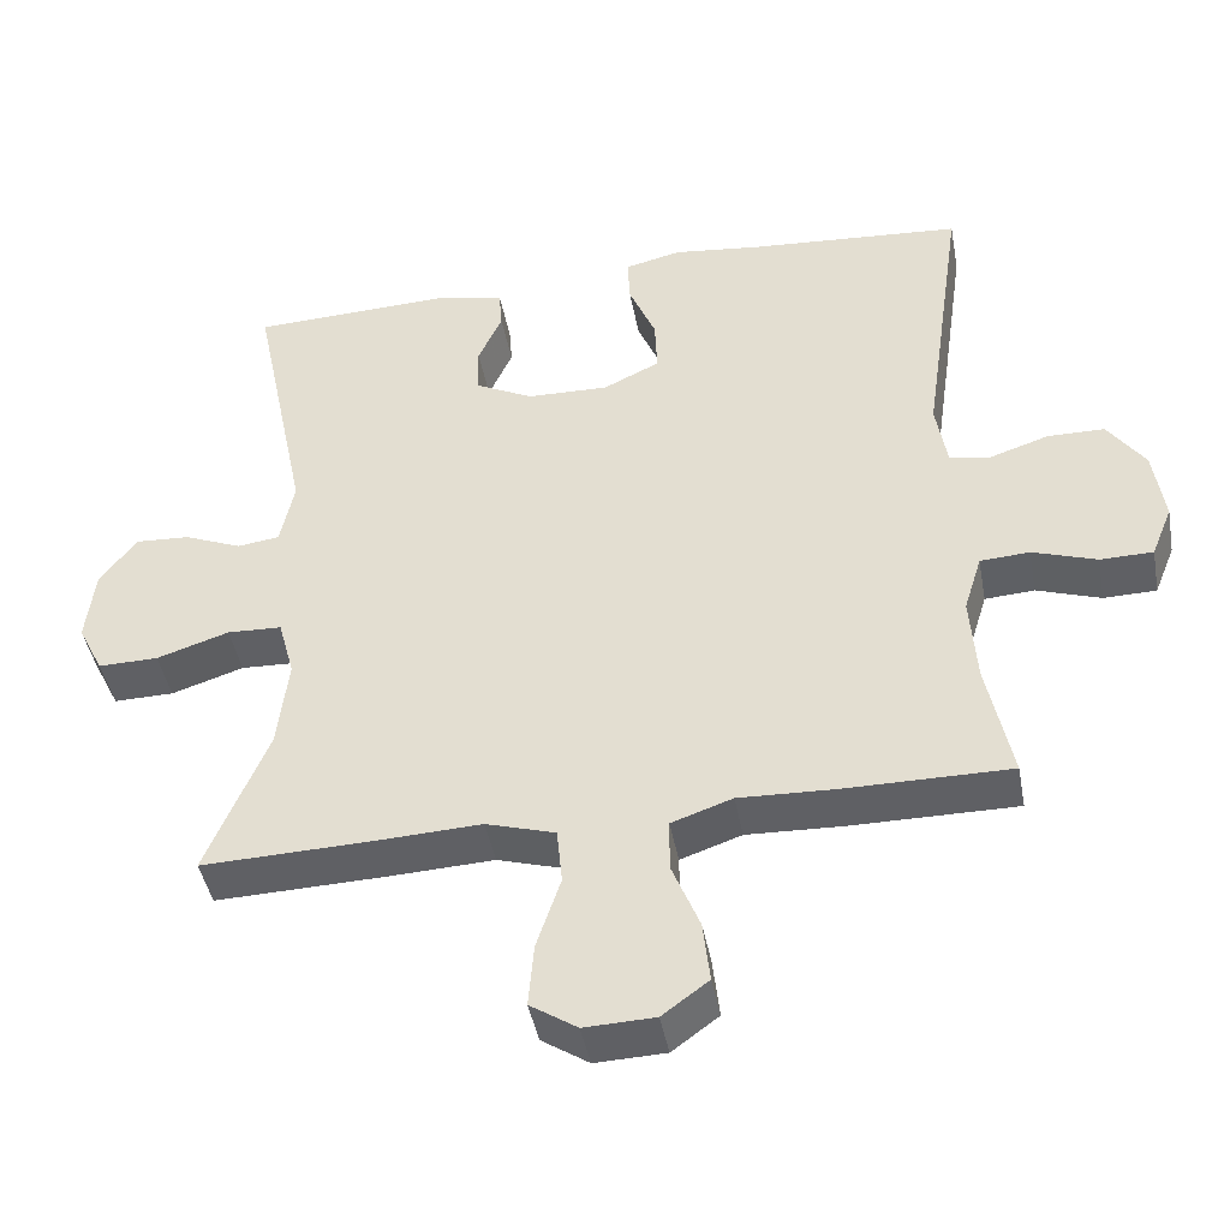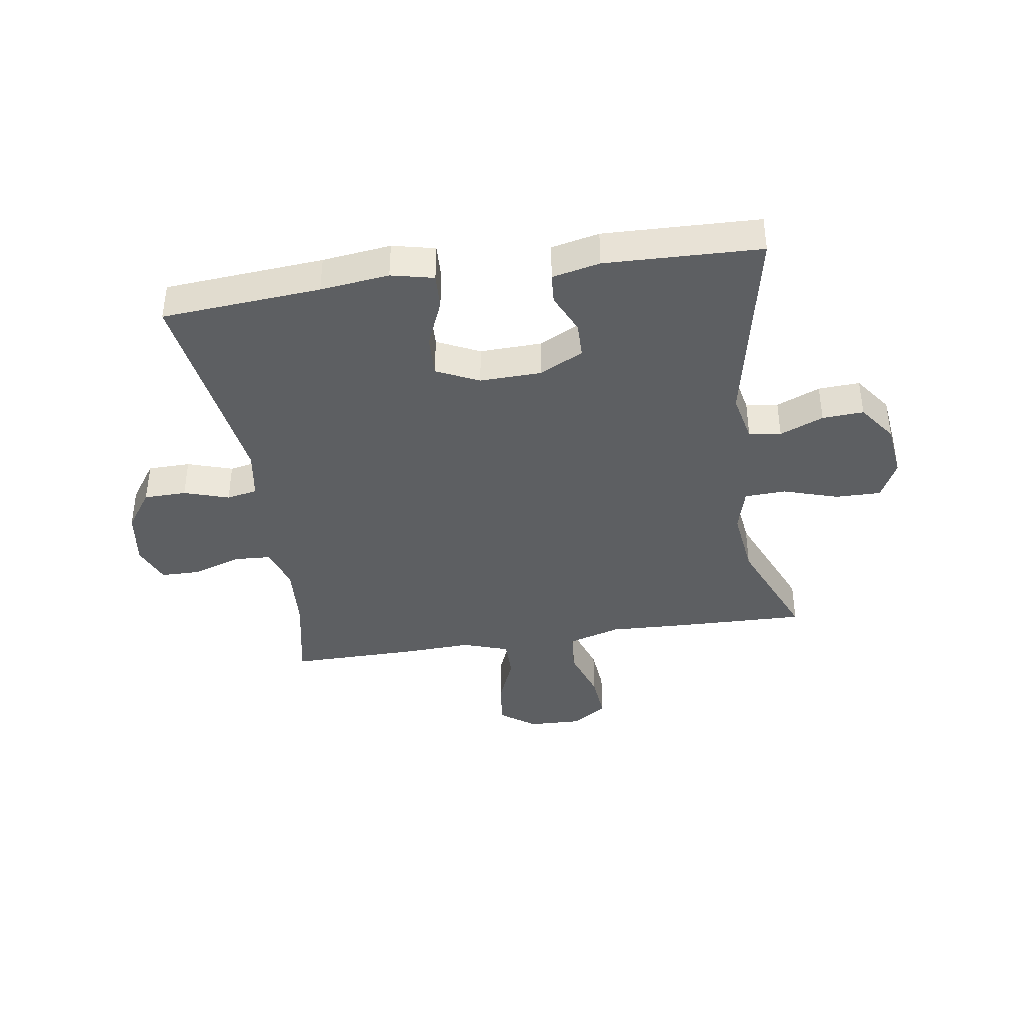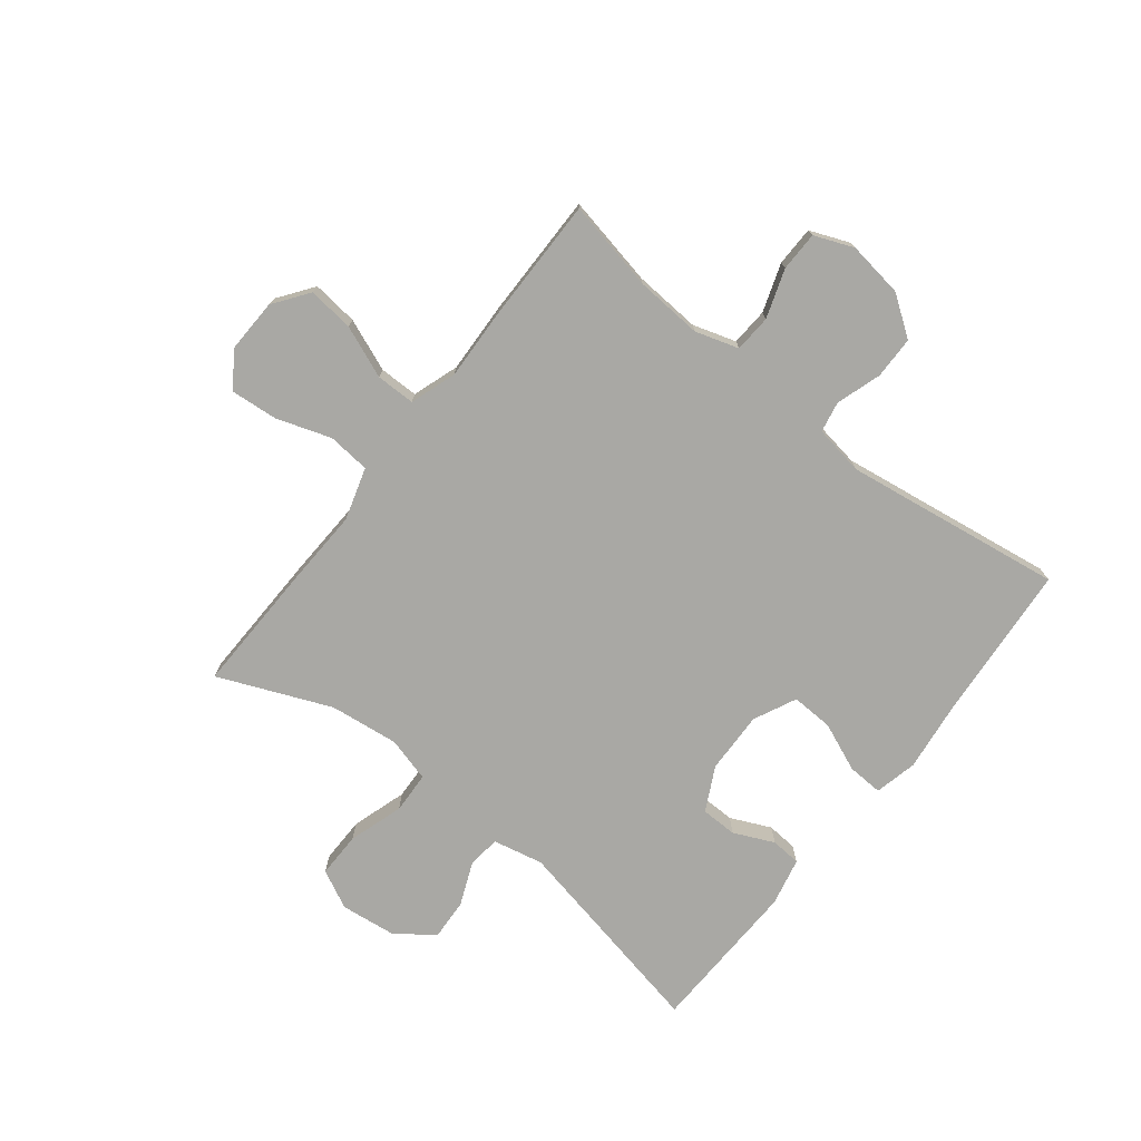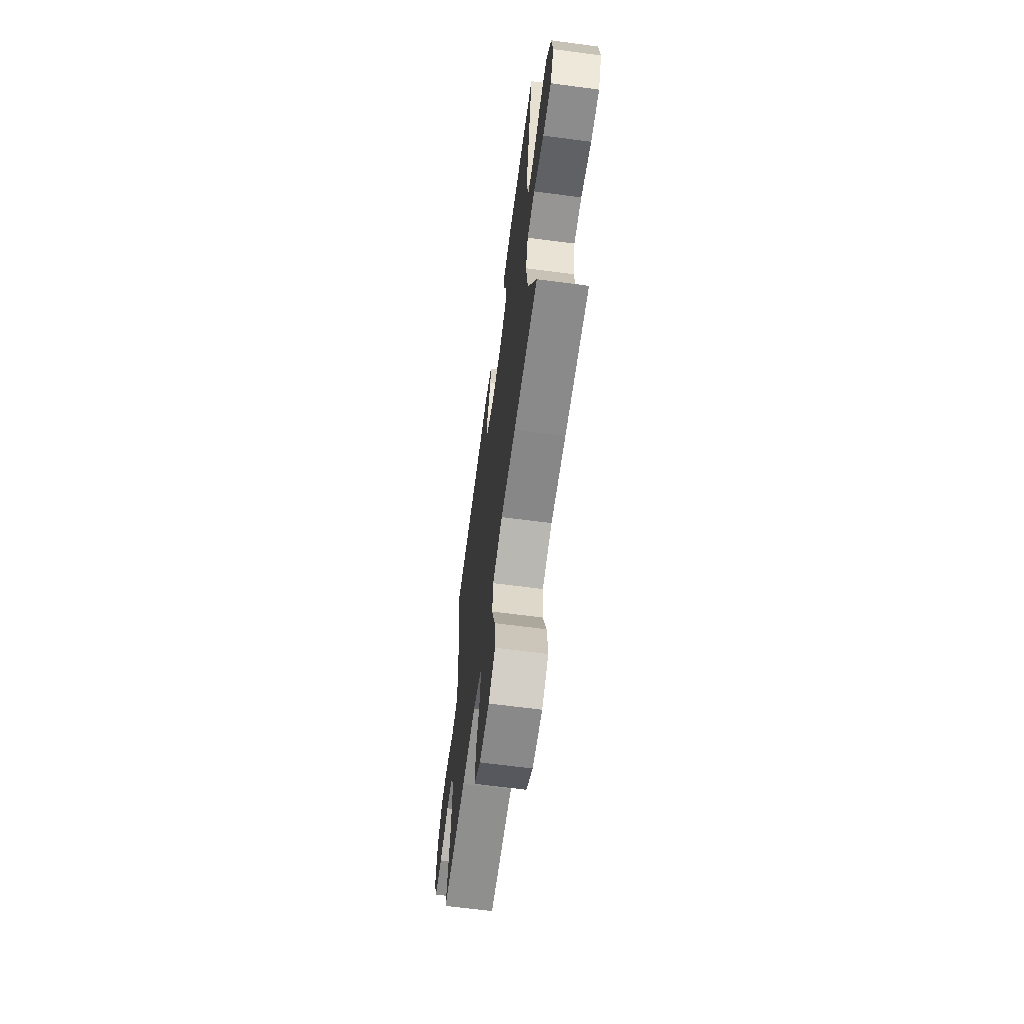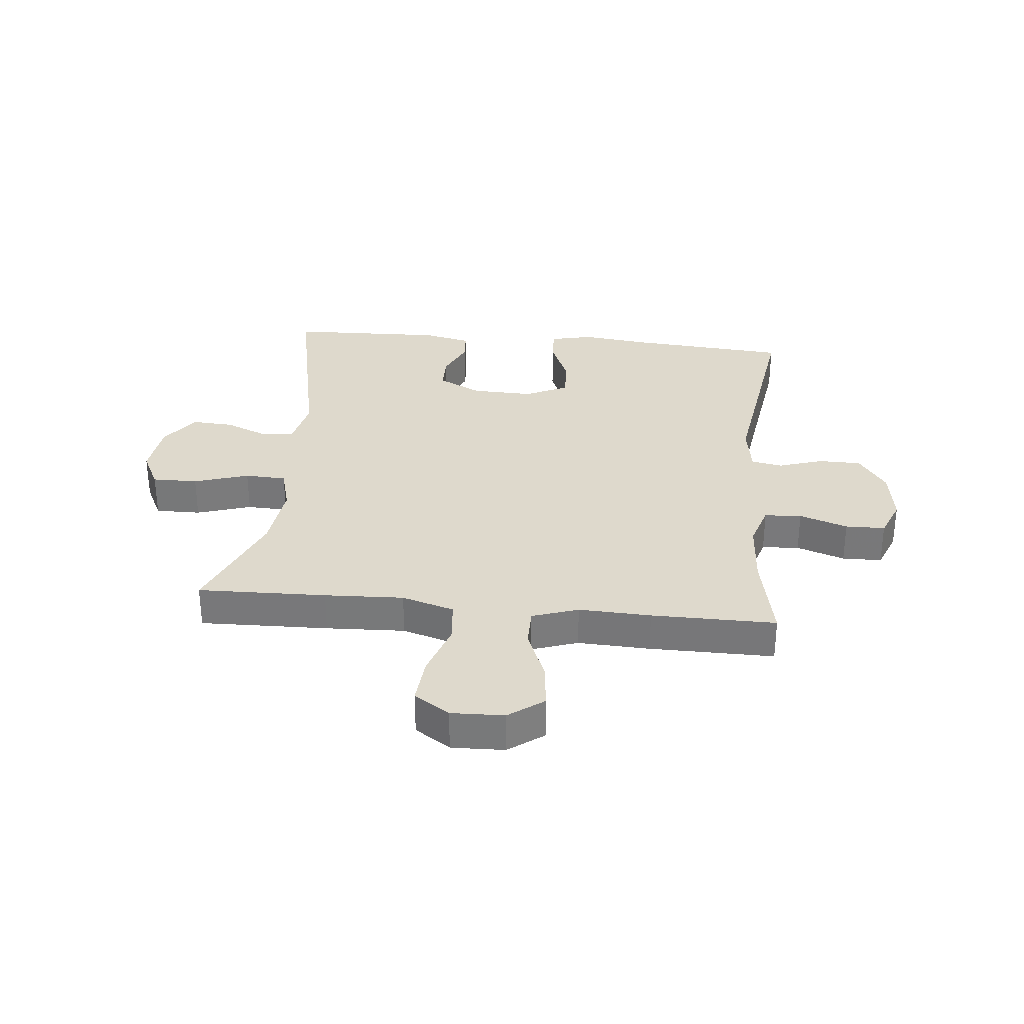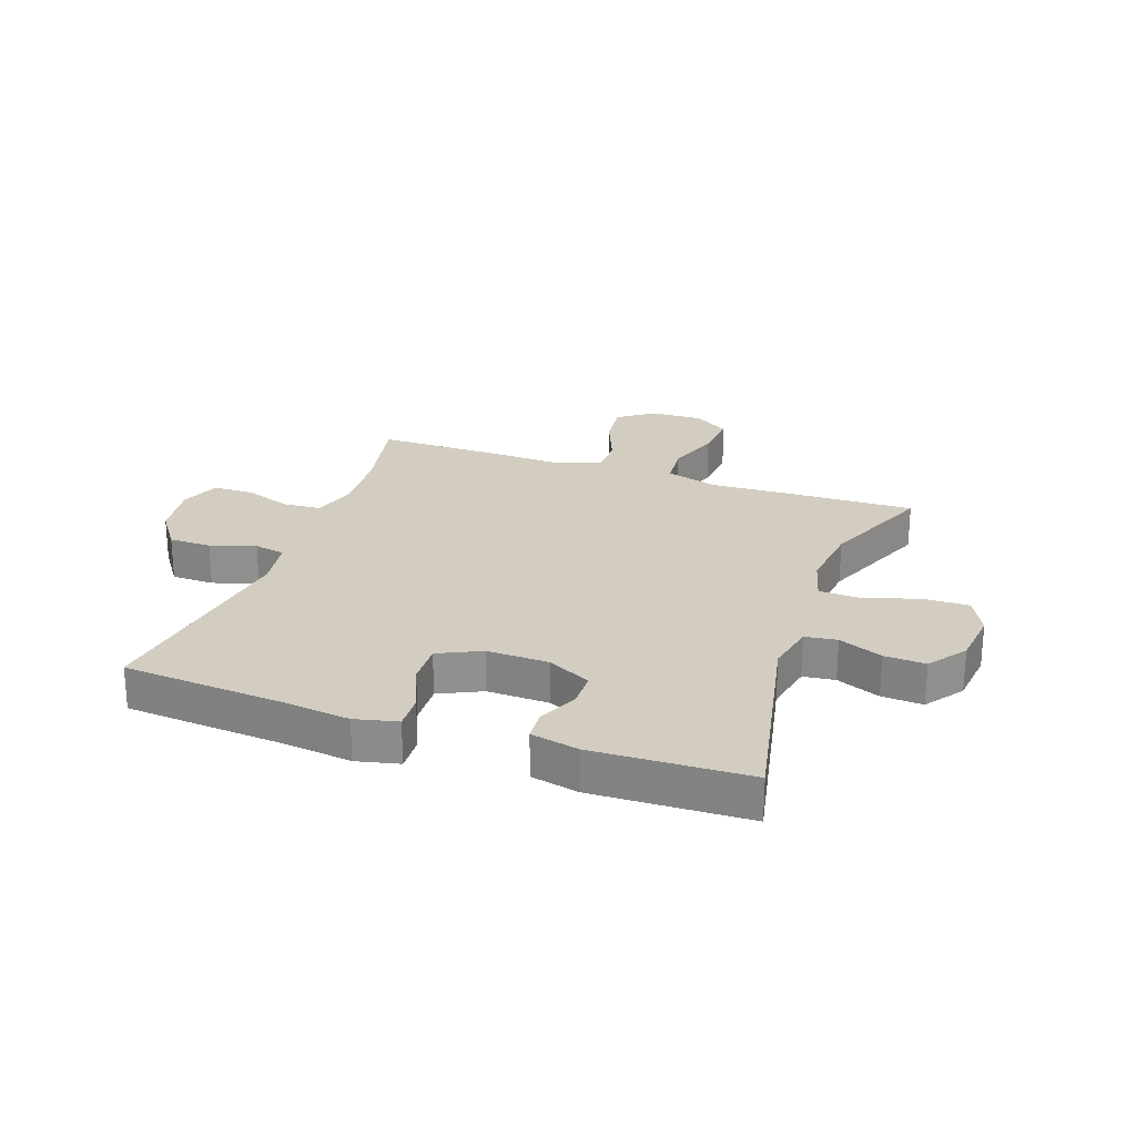
<metadata>
{"format":"obj","ext":"obj","renderer":"f3d","projection":"perspective","resolution":1024,"background":"white","views":[{"elev":-43.6,"azim":-169.5,"up":"+Z"},{"elev":-39.5,"azim":8.8,"up":"+Y"},{"elev":-74.9,"azim":-128.1,"up":"+Y"},{"elev":-65.0,"azim":82.4,"up":"+Z"},{"elev":31.9,"azim":-174.3,"up":"+Y"},{"elev":24.7,"azim":19.4,"up":"+Y"}]}
</metadata>
<code>
v 0.5 0.07 -0.5
v 0.279 0.07 -0.494
v 0.143 0.07 -0.488
v 0.053 0.07 -0.515
v 0.046 0.07 -0.588
v 0.077 0.07 -0.681
v 0.084 0.07 -0.763
v 0.023 0.07 -0.803
v -0.068 0.07 -0.8
v -0.128 0.07 -0.756
v -0.119 0.07 -0.677
v -0.083 0.07 -0.588
v -0.083 0.07 -0.521
v -0.162 0.07 -0.494
v -0.286 0.07 -0.499
v -0.5 0.07 -0.5
v -0.468 0.07 -0.344
v -0.46 0.07 -0.229
v -0.483 0.07 -0.155
v -0.547 0.07 -0.151
v -0.63 0.07 -0.179
v -0.698 0.07 -0.178
v -0.725 0.07 -0.111
v -0.711 0.07 -0.015
v -0.663 0.07 0.053
v -0.59 0.07 0.054
v -0.513 0.07 0.029
v -0.46 0.07 0.039
v -0.446 0.07 0.125
v -0.5 0.07 0.5
v -0.227 0.07 0.521
v -0.109 0.07 0.535
v -0.036 0.07 0.518
v -0.039 0.07 0.457
v -0.074 0.07 0.374
v -0.077 0.07 0.302
v -0.004 0.07 0.267
v 0.102 0.07 0.27
v 0.177 0.07 0.308
v 0.178 0.07 0.37
v 0.147 0.07 0.439
v 0.151 0.07 0.491
v 0.233 0.07 0.509
v 0.5 0.07 0.5
v 0.426 0.07 0.143
v 0.444 0.07 0.057
v 0.499 0.07 0.05
v 0.574 0.07 0.081
v 0.645 0.07 0.085
v 0.692 0.07 0.02
v 0.703 0.07 -0.075
v 0.67 0.07 -0.141
v 0.592 0.07 -0.14
v 0.498 0.07 -0.11
v 0.427 0.07 -0.113
v 0.406 0.07 -0.19
v 0.42 0.07 -0.308
v 0.5 0 -0.5
v 0.279 0 -0.494
v 0.143 0 -0.488
v 0.053 0 -0.515
v 0.046 0 -0.588
v 0.077 0 -0.681
v 0.084 0 -0.763
v 0.023 0 -0.803
v -0.068 0 -0.8
v -0.128 0 -0.756
v -0.119 0 -0.677
v -0.083 0 -0.588
v -0.083 0 -0.521
v -0.162 0 -0.494
v -0.286 0 -0.499
v -0.5 0 -0.5
v -0.468 0 -0.344
v -0.46 0 -0.229
v -0.483 0 -0.155
v -0.547 0 -0.151
v -0.63 0 -0.179
v -0.698 0 -0.178
v -0.725 0 -0.111
v -0.711 0 -0.015
v -0.663 0 0.053
v -0.59 0 0.054
v -0.513 0 0.029
v -0.46 0 0.039
v -0.446 0 0.125
v -0.5 0 0.5
v -0.227 0 0.521
v -0.109 0 0.535
v -0.036 0 0.518
v -0.039 0 0.457
v -0.074 0 0.374
v -0.077 0 0.302
v -0.004 0 0.267
v 0.102 0 0.27
v 0.177 0 0.308
v 0.178 0 0.37
v 0.147 0 0.439
v 0.151 0 0.491
v 0.233 0 0.509
v 0.5 0 0.5
v 0.426 0 0.143
v 0.444 0 0.057
v 0.499 0 0.05
v 0.574 0 0.081
v 0.645 0 0.085
v 0.692 0 0.02
v 0.703 0 -0.075
v 0.67 0 -0.141
v 0.592 0 -0.14
v 0.498 0 -0.11
v 0.427 0 -0.113
v 0.406 0 -0.19
v 0.42 0 -0.308
f 51 52 53 54
f 51 54 55
f 50 51 55
f 47 48 49 50
f 46 47 50 55
f 45 46 55 56
f 43 44 45
f 40 41 42 43
f 39 40 43 45
f 38 39 45 56
f 32 33 34 35
f 31 32 35 36
f 29 30 31 36
f 28 29 36 37
f 24 25 26 27
f 24 27 28
f 23 24 28
f 20 21 22 23
f 19 20 23 28
f 18 19 28 37
f 14 15 16 17
f 13 14 17 18
f 9 10 11 12
f 9 12 13
f 8 9 13
f 5 6 7 8
f 4 5 8 13
f 3 4 13 18
f 57 1 2 3
f 37 38 56 57
f 3 18 37 57
f 111 110 109 108
f 112 111 108
f 112 108 107
f 107 106 105 104
f 112 107 104 103
f 113 112 103 102
f 102 101 100
f 100 99 98 97
f 102 100 97 96
f 113 102 96 95
f 92 91 90 89
f 93 92 89 88
f 93 88 87 86
f 94 93 86 85
f 84 83 82 81
f 85 84 81
f 85 81 80
f 80 79 78 77
f 85 80 77 76
f 94 85 76 75
f 74 73 72 71
f 75 74 71 70
f 69 68 67 66
f 70 69 66
f 70 66 65
f 65 64 63 62
f 70 65 62 61
f 75 70 61 60
f 60 59 58 114
f 114 113 95 94
f 114 94 75 60
f 1 58 59 2
f 2 59 60 3
f 3 60 61 4
f 4 61 62 5
f 5 62 63 6
f 6 63 64 7
f 7 64 65 8
f 8 65 66 9
f 9 66 67 10
f 10 67 68 11
f 11 68 69 12
f 12 69 70 13
f 13 70 71 14
f 14 71 72 15
f 15 72 73 16
f 16 73 74 17
f 17 74 75 18
f 18 75 76 19
f 19 76 77 20
f 20 77 78 21
f 21 78 79 22
f 22 79 80 23
f 23 80 81 24
f 24 81 82 25
f 25 82 83 26
f 26 83 84 27
f 27 84 85 28
f 28 85 86 29
f 29 86 87 30
f 30 87 88 31
f 31 88 89 32
f 32 89 90 33
f 33 90 91 34
f 34 91 92 35
f 35 92 93 36
f 36 93 94 37
f 37 94 95 38
f 38 95 96 39
f 39 96 97 40
f 40 97 98 41
f 41 98 99 42
f 42 99 100 43
f 43 100 101 44
f 44 101 102 45
f 45 102 103 46
f 46 103 104 47
f 47 104 105 48
f 48 105 106 49
f 49 106 107 50
f 50 107 108 51
f 51 108 109 52
f 52 109 110 53
f 53 110 111 54
f 54 111 112 55
f 55 112 113 56
f 56 113 114 57
f 57 114 58 1

</code>
